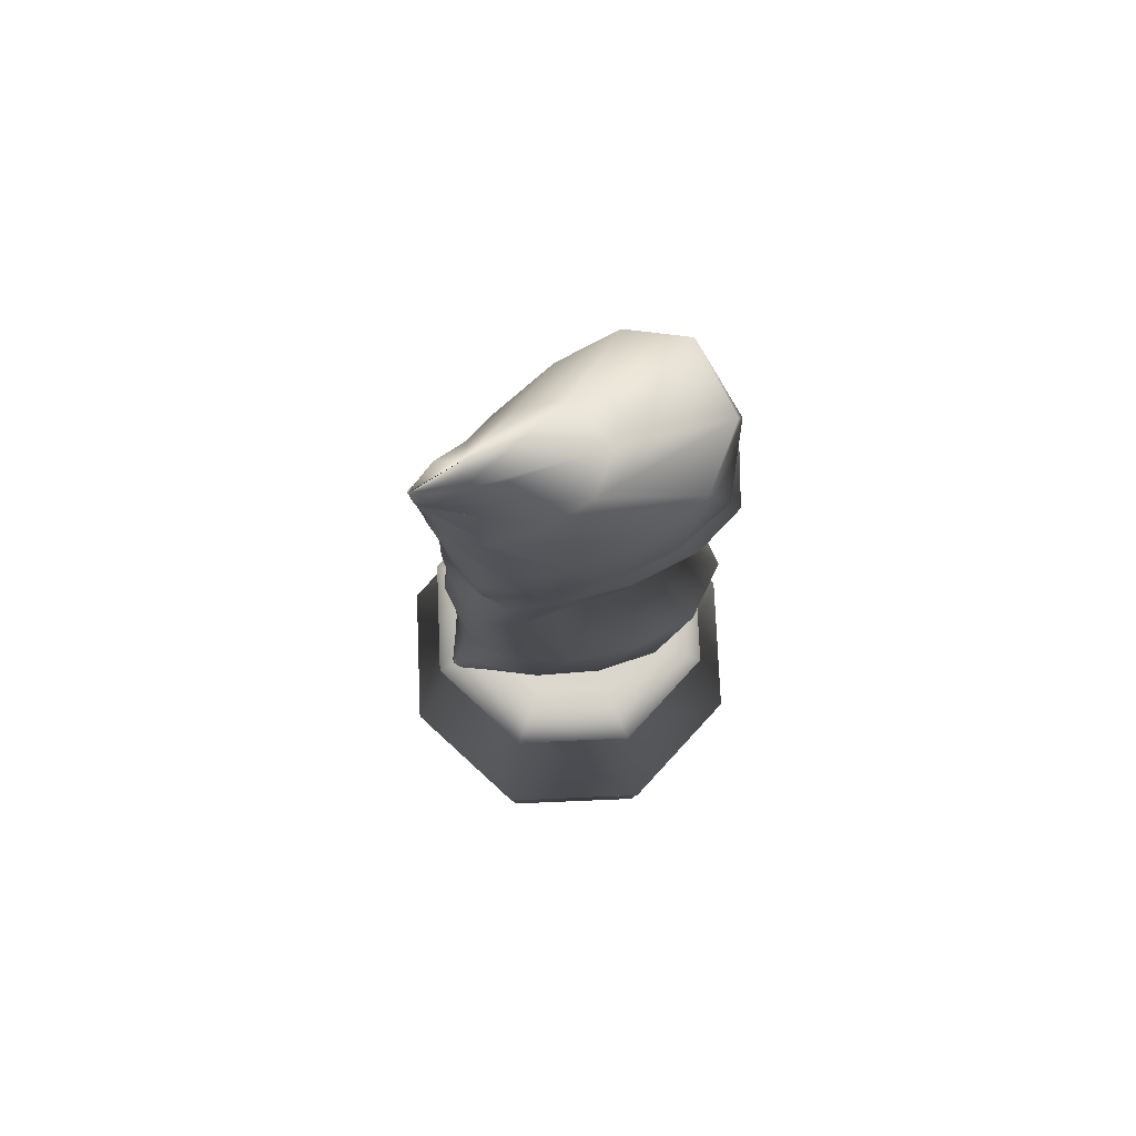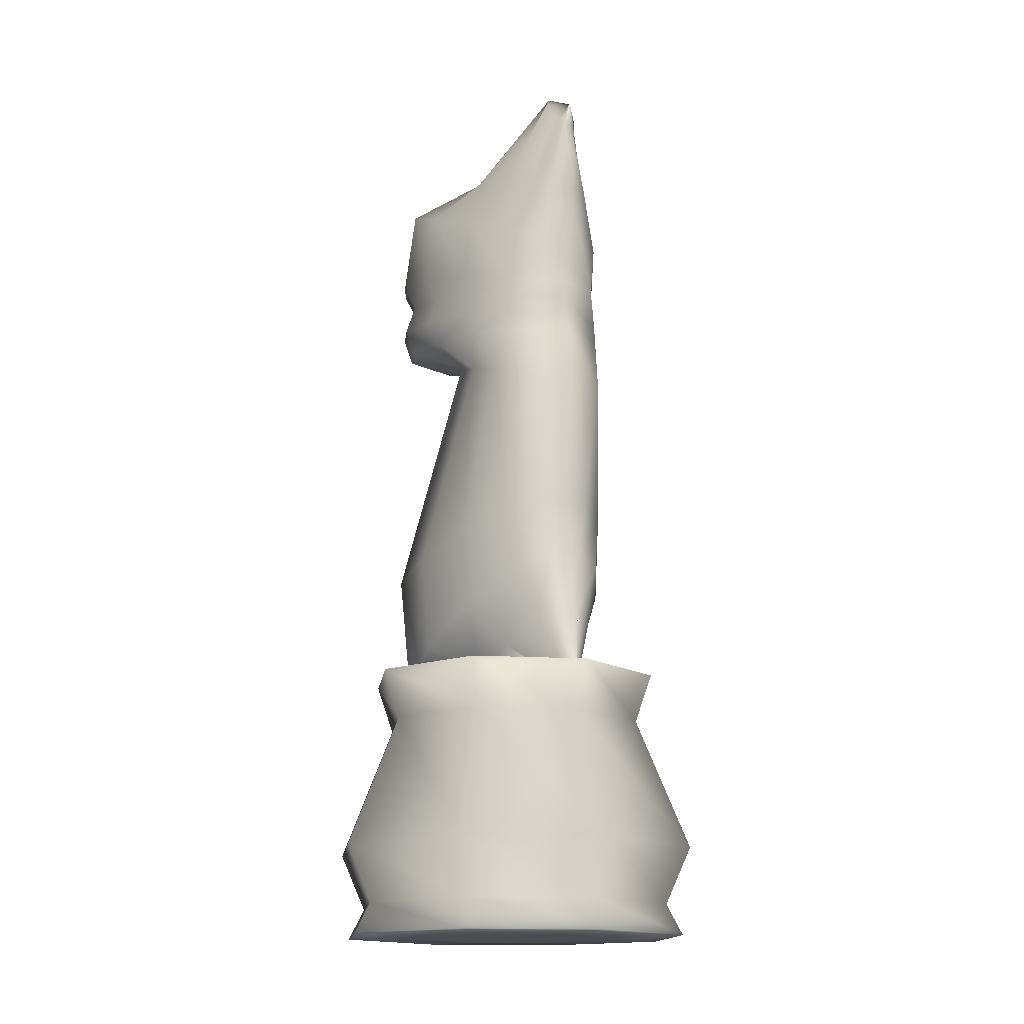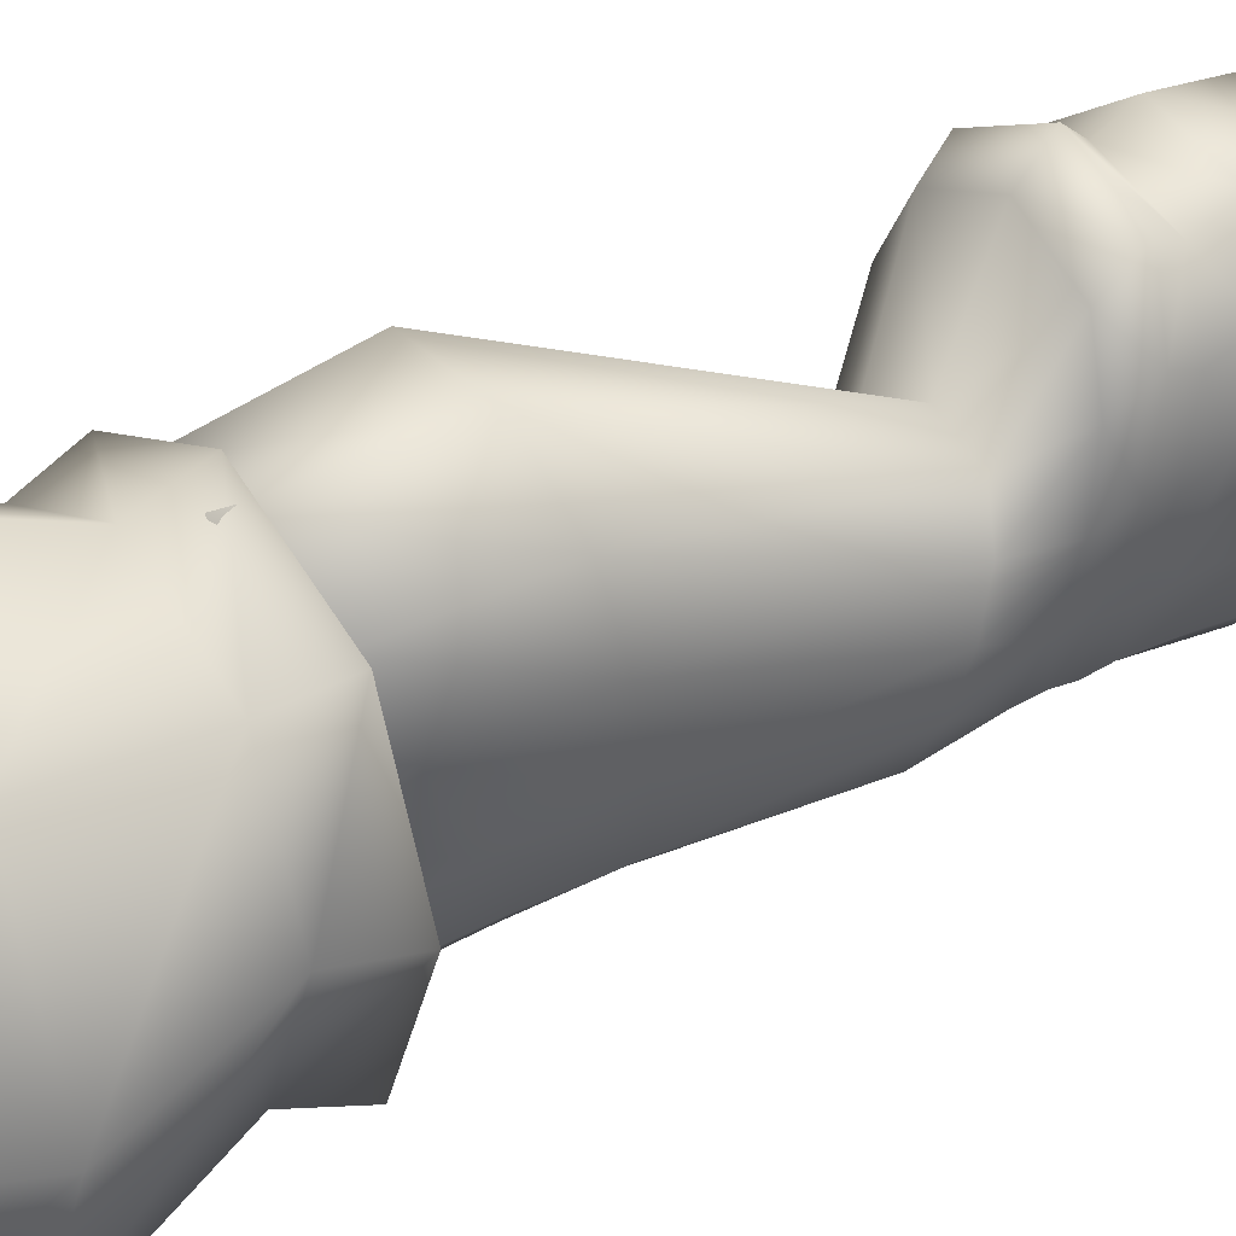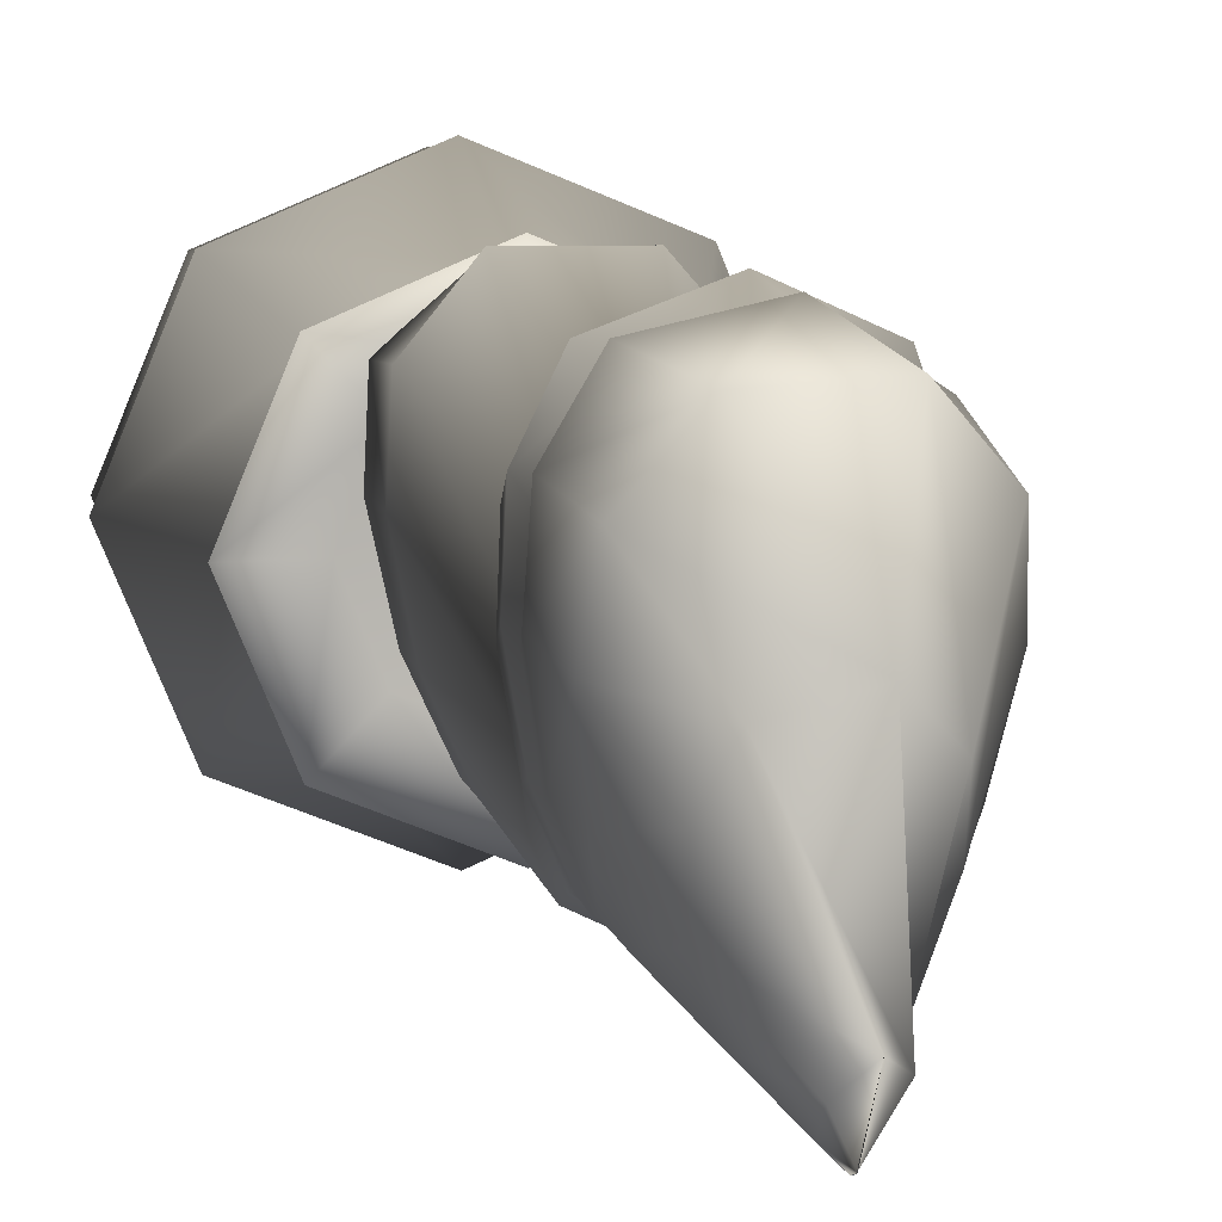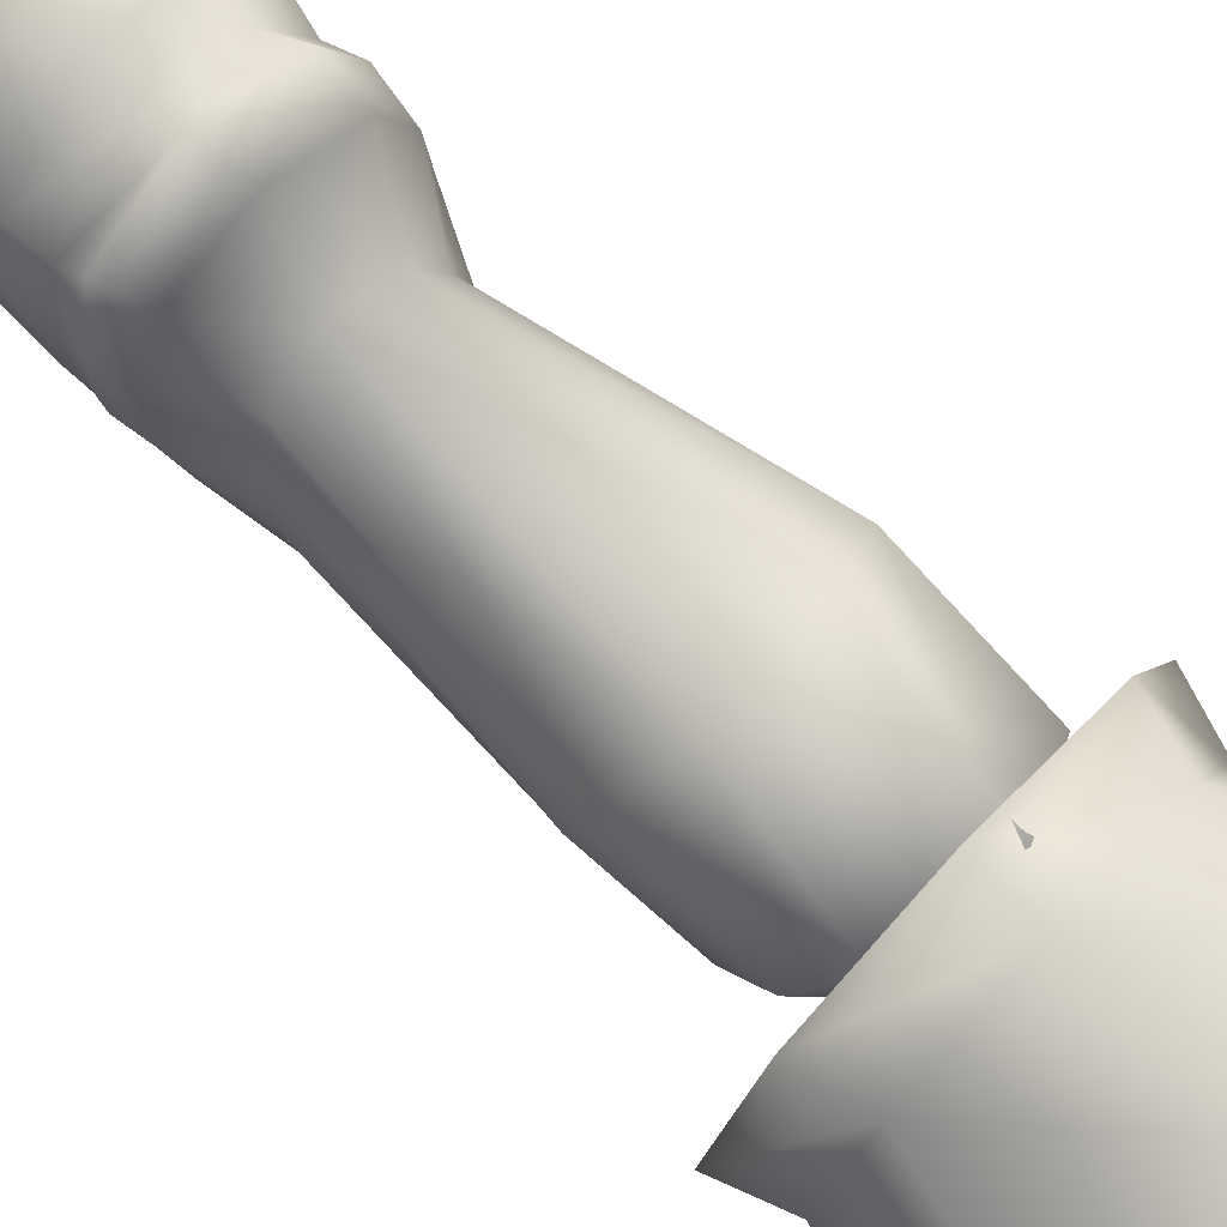
<metadata>
{"format":"obj","ext":"obj","renderer":"f3d","projection":"perspective","resolution":1024,"background":"white","views":[{"elev":75.2,"azim":-114.9,"up":"+Y"},{"elev":-15.7,"azim":150.1,"up":"+Y"},{"elev":33.5,"azim":55.0,"up":"+Z"},{"elev":8.4,"azim":168.0,"up":"+Z"},{"elev":76.1,"azim":-46.6,"up":"+Z"}]}
</metadata>
<code>
v 0.025 0.1183 0.2195
v 0.035 0.02833 0.2195
v 0.05166 0.05999 0.2195
v 0.06333 0.3041 0.2195
v 0.08082 0.2541 0.2195
v 0.08198 0.1183 0.08198
v 0.08198 0.1183 0.3571
v 0.08905 0.02833 0.08905
v 0.08905 0.02833 0.35
v 0.1008 0.05999 0.1008
v 0.1008 0.05999 0.3382
v 0.1091 0.3041 0.1091
v 0.1091 0.3041 0.33
v 0.1215 0.2541 0.1215
v 0.1215 0.2541 0.3176
v 0.1241 0.0275 0.2195
v 0.125 0.2991 0.2195
v 0.1262 0.4423 0.2585
v 0.1275 0.7215 0.2443
v 0.1277 0.7308 0.308
v 0.129 0.7762 0.2881
v 0.1309 0.8439 0.2536
v 0.1311 0.7511 0.2838
v 0.1318 0.6972 0.2378
v 0.132 0.7625 0.2215
v 0.1327 0.4261 0.3242
v 0.1328 0.7397 0.2217
v 0.1345 0.3238 0.285
v 0.1349 0.704 0.2953
v 0.1353 0.3596 0.2167
v 0.1371 0.4597 0.1881
v 0.1386 0.8679 0.3142
v 0.1398 0.8188 0.1873
v 0.1405 0.7121 0.1804
v 0.1417 0.69 0.1788
v 0.1439 0.7883 0.3435
v 0.146 0.7608 0.3341
v 0.1471 0.729 0.1621
v 0.1472 0.7387 0.3598
v 0.1482 0.7498 0.1593
v 0.1503 0.6467 0.1785
v 0.1518 0.3935 0.1519
v 0.1521 0.0275 0.1521
v 0.1521 0.0275 0.287
v 0.1527 0.2991 0.1527
v 0.1527 0.2991 0.2864
v 0.1555 0.6348 0.1394
v 0.1555 0.6586 0.2178
v 0.1582 0.709 0.3432
v 0.1593 0.2944 0.3416
v 0.1603 0.4738 0.1316
v 0.1608 0.7984 0.1327
v 0.1612 0.6839 0.131
v 0.1647 0.7042 0.1275
v 0.1665 0.8822 0.1753
v 0.1684 0.8991 0.2208
v 0.1699 0.3076 0.1903
v 0.173 0.6686 0.2499
v 0.1737 0.6248 0.1069
v 0.176 0.72 0.113
v 0.176 0.334 0.1399
v 0.1764 0.4137 0.3765
v 0.1775 0.8645 0.1285
v 0.1776 0.4151 0.1109
v 0.1801 0.7395 0.1101
v 0.184 0.8907 0.3621
v 0.1842 0.2857 0.2326
v 0.191 0.3524 0.1047
v 0.193 0.854 0.1017
v 0.1963 0.7853 0.09897
v 0.1971 0.4818 0.09904
v 0.1999 0.9102 0.2525
v 0.2024 0.3583 0.09322
v 0.205 0.9556 0.1167
v 0.2072 0.7698 0.37
v 0.2078 0.7998 0.3856
v 0.2084 0.8493 0.09055
v 0.2092 0.4237 0.09452
v 0.2111 0.9306 0.09166
v 0.215 0.361 0.08777
v 0.2153 0.9244 0.08545
v 0.2158 0.7442 0.3906
v 0.2172 0.6784 0.09433
v 0.2178 0.6751 0.269
v 0.2181 0.922 0.08309
v 0.2195 0.1183 0.025
v 0.2195 0.02833 0.035
v 0.2195 0.05999 0.05166
v 0.2195 0.3041 0.06333
v 0.2195 0.2541 0.08082
v 0.2195 0.0275 0.1241
v 0.2195 0.2991 0.125
v 0.2195 0.025 0.2195
v 0.2195 0.2983 0.2195
v 0.2195 0.2991 0.3141
v 0.2195 0.0275 0.3149
v 0.2195 0.2541 0.3583
v 0.2195 0.3041 0.3758
v 0.2195 0.05999 0.3874
v 0.2195 0.02833 0.4041
v 0.2195 0.1183 0.4141
v 0.221 0.9204 0.0816
v 0.2211 0.6987 0.09532
v 0.222 0.975 0.1293
v 0.2223 0.6192 0.09036
v 0.2236 0.9465 0.07953
v 0.2239 0.2749 0.07821
v 0.224 0.9198 0.08098
v 0.224 0.7102 0.3681
v 0.2241 0.9463 0.07916
v 0.2241 0.2748 0.07817
v 0.2243 0.2747 0.07812
v 0.2244 0.2747 0.07809
v 0.2245 0.9461 0.07887
v 0.2246 0.2747 0.07805
v 0.2247 0.2747 0.07803
v 0.2248 0.2749 0.07812
v 0.2248 0.2748 0.07801
v 0.2249 0.9459 0.07865
v 0.2249 0.2749 0.07807
v 0.2249 0.2749 0.07801
v 0.2249 0.2749 0.07803
v 0.2249 0.2749 0.07801
v 0.225 0.8478 0.08806
v 0.2252 0.9457 0.07849
v 0.2255 0.9456 0.07839
v 0.2258 0.9455 0.07834
v 0.226 0.9454 0.07833
v 0.2261 0.9454 0.07836
v 0.2262 0.9454 0.07857
v 0.2262 0.9453 0.07841
v 0.2262 0.9453 0.07848
v 0.2269 0.9201 0.0812
v 0.2272 0.7162 0.09511
v 0.2281 0.3606 0.08837
v 0.2296 0.9214 0.08224
v 0.23 0.7361 0.09647
v 0.232 0.9236 0.08408
v 0.2341 0.9269 0.0867
v 0.2376 0.954 0.1078
v 0.2376 0.785 0.09788
v 0.2388 0.4818 0.0994
v 0.2405 0.2842 0.3624
v 0.2406 0.3572 0.09501
v 0.241 0.8495 0.09403
v 0.2423 0.4206 0.1006
v 0.2433 0.2825 0.2405
v 0.2515 0.3506 0.1077
v 0.2548 0.8544 0.1083
v 0.2555 0.903 0.2369
v 0.2601 0.4143 0.3773
v 0.2633 0.8964 0.3587
v 0.264 0.6714 0.2552
v 0.2672 0.3288 0.1505
v 0.2688 0.6263 0.1136
v 0.2696 0.8689 0.1479
v 0.2697 0.3034 0.2004
v 0.2716 0.4059 0.129
v 0.2725 0.887 0.1957
v 0.2745 0.7989 0.1298
v 0.2754 0.7231 0.1301
v 0.2754 0.6813 0.1303
v 0.276 0.4738 0.1326
v 0.2767 0.7042 0.1334
v 0.277 0.7445 0.1339
v 0.2782 0.7685 0.3506
v 0.2836 0.7989 0.3691
v 0.2836 0.6615 0.2237
v 0.2838 0.6364 0.1455
v 0.2864 0.2991 0.1527
v 0.2864 0.2991 0.2864
v 0.287 0.0275 0.1521
v 0.287 0.0275 0.287
v 0.2871 0.741 0.3641
v 0.2876 0.7055 0.3419
v 0.2889 0.6492 0.1852
v 0.295 0.3767 0.1854
v 0.2963 0.6863 0.1776
v 0.2968 0.7336 0.1796
v 0.2969 0.8227 0.1824
v 0.2976 0.3086 0.3164
v 0.2989 0.7124 0.1848
v 0.2998 0.7572 0.1874
v 0.3 0.4602 0.1895
v 0.3028 0.8783 0.3087
v 0.3055 0.7591 0.3009
v 0.3058 0.3408 0.2546
v 0.3058 0.4274 0.3251
v 0.3072 0.6996 0.2946
v 0.3079 0.8519 0.2476
v 0.308 0.6928 0.2366
v 0.3082 0.7467 0.2413
v 0.3107 0.7329 0.3118
v 0.3112 0.7878 0.3172
v 0.3117 0.7228 0.249
v 0.3118 0.4432 0.2599
v 0.3128 0.773 0.2536
v 0.3141 0.2991 0.2195
v 0.3149 0.0275 0.2195
v 0.3176 0.2541 0.1215
v 0.3176 0.2541 0.3176
v 0.33 0.3041 0.1091
v 0.33 0.3041 0.33
v 0.3382 0.05999 0.1008
v 0.3382 0.05999 0.3382
v 0.35 0.02833 0.08905
v 0.35 0.02833 0.35
v 0.3571 0.1183 0.08198
v 0.3571 0.1183 0.3571
v 0.3583 0.2541 0.2195
v 0.3758 0.3041 0.2195
v 0.3874 0.05999 0.2195
v 0.4041 0.02833 0.2195
v 0.4141 0.1183 0.2195
f 1 7 5
f 1 5 14
f 1 14 6
f 1 6 3
f 1 3 11
f 1 11 7
f 2 9 3
f 2 3 10
f 2 10 8
f 2 8 16
f 2 16 44
f 2 44 9
f 3 6 10
f 3 9 11
f 4 5 15
f 4 15 13
f 4 13 17
f 4 17 45
f 4 45 12
f 4 12 5
f 5 12 14
f 5 7 15
f 6 14 90
f 6 90 86
f 6 86 10
f 7 101 15
f 7 11 99
f 7 99 101
f 8 10 88
f 8 88 87
f 8 87 43
f 8 43 16
f 9 100 11
f 9 44 96
f 9 96 100
f 10 86 88
f 11 100 99
f 12 45 92
f 12 92 89
f 12 89 14
f 13 15 97
f 13 97 98
f 13 98 46
f 13 46 17
f 14 89 90
f 15 101 97
f 16 43 93
f 16 93 44
f 17 46 94
f 17 94 45
f 18 58 48
f 18 48 31
f 18 31 30
f 18 30 28
f 18 28 26
f 18 26 58
f 19 27 34
f 19 34 24
f 19 24 29
f 19 29 20
f 19 20 23
f 19 23 27
f 20 39 37
f 20 37 23
f 20 29 49
f 20 49 39
f 21 22 25
f 21 25 27
f 21 27 23
f 21 23 37
f 21 37 36
f 21 36 32
f 21 32 22
f 22 55 63
f 22 63 33
f 22 33 25
f 22 32 55
f 24 34 35
f 24 35 41
f 24 41 48
f 24 48 29
f 25 33 40
f 25 40 38
f 25 38 27
f 26 84 58
f 26 28 50
f 26 50 62
f 26 62 84
f 27 38 34
f 28 30 61
f 28 61 57
f 28 57 50
f 29 48 58
f 29 58 49
f 30 31 42
f 30 42 68
f 30 68 61
f 31 41 47
f 31 47 51
f 31 51 42
f 31 48 41
f 32 56 55
f 32 36 76
f 32 76 66
f 32 66 56
f 33 63 69
f 33 69 52
f 33 52 40
f 34 38 54
f 34 54 53
f 34 53 35
f 35 53 47
f 35 47 41
f 36 37 75
f 36 75 76
f 37 39 82
f 37 82 75
f 38 40 60
f 38 60 54
f 39 49 109
f 39 109 82
f 40 52 65
f 40 65 60
f 42 51 64
f 42 64 73
f 42 73 68
f 43 87 91
f 43 91 93
f 44 93 96
f 45 94 92
f 46 95 94
f 46 98 95
f 47 53 59
f 47 59 51
f 49 58 84
f 49 84 109
f 50 143 151
f 50 151 62
f 50 57 67
f 50 67 143
f 51 59 71
f 51 71 78
f 51 78 64
f 52 69 77
f 52 77 70
f 52 70 65
f 53 54 103
f 53 103 83
f 53 83 59
f 54 60 134
f 54 134 103
f 55 81 85
f 55 85 63
f 55 56 81
f 56 79 81
f 56 66 72
f 56 72 79
f 57 61 118
f 57 118 121
f 57 121 123
f 57 123 67
f 59 83 105
f 59 105 71
f 60 65 137
f 60 137 134
f 61 68 118
f 62 151 84
f 63 85 102
f 63 102 69
f 64 78 80
f 64 80 73
f 65 70 141
f 65 141 137
f 66 76 152
f 66 152 72
f 67 122 147
f 67 147 143
f 68 73 116
f 68 116 118
f 69 108 133
f 69 133 77
f 69 102 108
f 70 77 124
f 70 124 145
f 70 145 141
f 71 105 142
f 71 142 78
f 72 74 79
f 72 152 185
f 72 185 150
f 72 150 74
f 73 80 115
f 73 115 116
f 74 110 114
f 74 114 79
f 74 150 104
f 74 104 110
f 75 166 167
f 75 167 76
f 75 82 166
f 76 167 152
f 77 133 136
f 77 136 124
f 78 142 146
f 78 146 135
f 78 135 80
f 79 114 119
f 79 119 81
f 80 135 112
f 80 112 113
f 80 113 115
f 81 119 125
f 81 125 85
f 82 174 166
f 82 109 174
f 83 103 162
f 83 162 155
f 83 155 105
f 84 153 175
f 84 175 109
f 84 151 153
f 85 125 126
f 85 126 127
f 85 127 102
f 86 90 200
f 86 200 208
f 86 208 88
f 87 88 204
f 87 204 206
f 87 206 91
f 88 208 204
f 89 92 170
f 89 170 202
f 89 202 90
f 90 202 200
f 91 206 172
f 91 172 93
f 92 94 170
f 93 199 173
f 93 173 96
f 93 172 199
f 94 171 198
f 94 198 170
f 94 95 171
f 95 98 203
f 95 203 171
f 96 173 100
f 97 201 98
f 97 101 209
f 97 209 201
f 98 201 203
f 99 205 101
f 99 100 207
f 99 207 205
f 100 173 207
f 101 205 209
f 102 127 128
f 102 128 108
f 103 134 161
f 103 161 164
f 103 164 162
f 104 106 110
f 104 150 159
f 104 159 156
f 104 156 140
f 104 140 106
f 105 155 142
f 106 130 127
f 106 127 110
f 106 140 139
f 106 139 130
f 107 148 154
f 107 154 117
f 107 117 111
f 107 111 144
f 107 144 148
f 108 128 133
f 109 175 174
f 110 127 114
f 111 135 144
f 111 117 112
f 111 112 135
f 112 117 123
f 112 123 121
f 112 121 118
f 112 118 116
f 112 116 115
f 112 115 113
f 114 127 119
f 117 154 157
f 117 157 120
f 117 120 123
f 119 127 125
f 120 157 147
f 120 147 122
f 120 122 123
f 124 136 145
f 125 127 126
f 127 129 128
f 127 130 132
f 127 132 131
f 127 131 129
f 128 129 133
f 129 131 136
f 129 136 133
f 130 139 138
f 130 138 132
f 131 132 136
f 132 138 136
f 134 137 161
f 135 146 144
f 136 138 145
f 137 141 165
f 137 165 161
f 138 139 145
f 139 140 149
f 139 149 145
f 140 156 149
f 141 145 149
f 141 149 160
f 141 160 165
f 142 155 163
f 142 163 146
f 143 188 151
f 143 147 181
f 143 181 188
f 144 146 148
f 146 163 158
f 146 158 148
f 147 187 181
f 147 157 187
f 148 158 154
f 149 156 160
f 150 185 190
f 150 190 159
f 151 188 153
f 152 167 194
f 152 194 185
f 153 168 189
f 153 189 175
f 153 188 168
f 154 158 177
f 154 177 157
f 155 162 169
f 155 169 163
f 156 159 180
f 156 180 160
f 157 177 187
f 158 163 177
f 159 190 180
f 160 180 165
f 161 165 179
f 161 179 164
f 162 164 178
f 162 178 169
f 163 169 184
f 163 184 177
f 164 179 182
f 164 182 178
f 165 180 183
f 165 183 179
f 166 186 194
f 166 194 167
f 166 174 193
f 166 193 186
f 168 176 191
f 168 191 189
f 168 188 196
f 168 196 176
f 169 178 176
f 169 176 184
f 170 198 202
f 171 203 211
f 171 211 198
f 172 213 199
f 172 206 213
f 173 199 207
f 174 175 193
f 175 189 193
f 176 178 191
f 176 196 184
f 177 184 187
f 178 182 191
f 179 183 192
f 179 192 182
f 180 190 183
f 181 187 196
f 181 196 188
f 182 192 195
f 182 195 191
f 183 190 197
f 183 197 192
f 184 196 187
f 185 194 197
f 185 197 190
f 186 192 197
f 186 197 194
f 186 193 195
f 186 195 192
f 189 195 193
f 189 191 195
f 198 211 202
f 199 213 207
f 200 202 211
f 200 211 210
f 200 210 208
f 201 210 203
f 201 209 214
f 201 214 210
f 203 210 211
f 204 208 214
f 204 214 212
f 204 212 206
f 205 212 209
f 205 207 213
f 205 213 212
f 206 212 213
f 208 210 214
f 209 212 214

</code>
